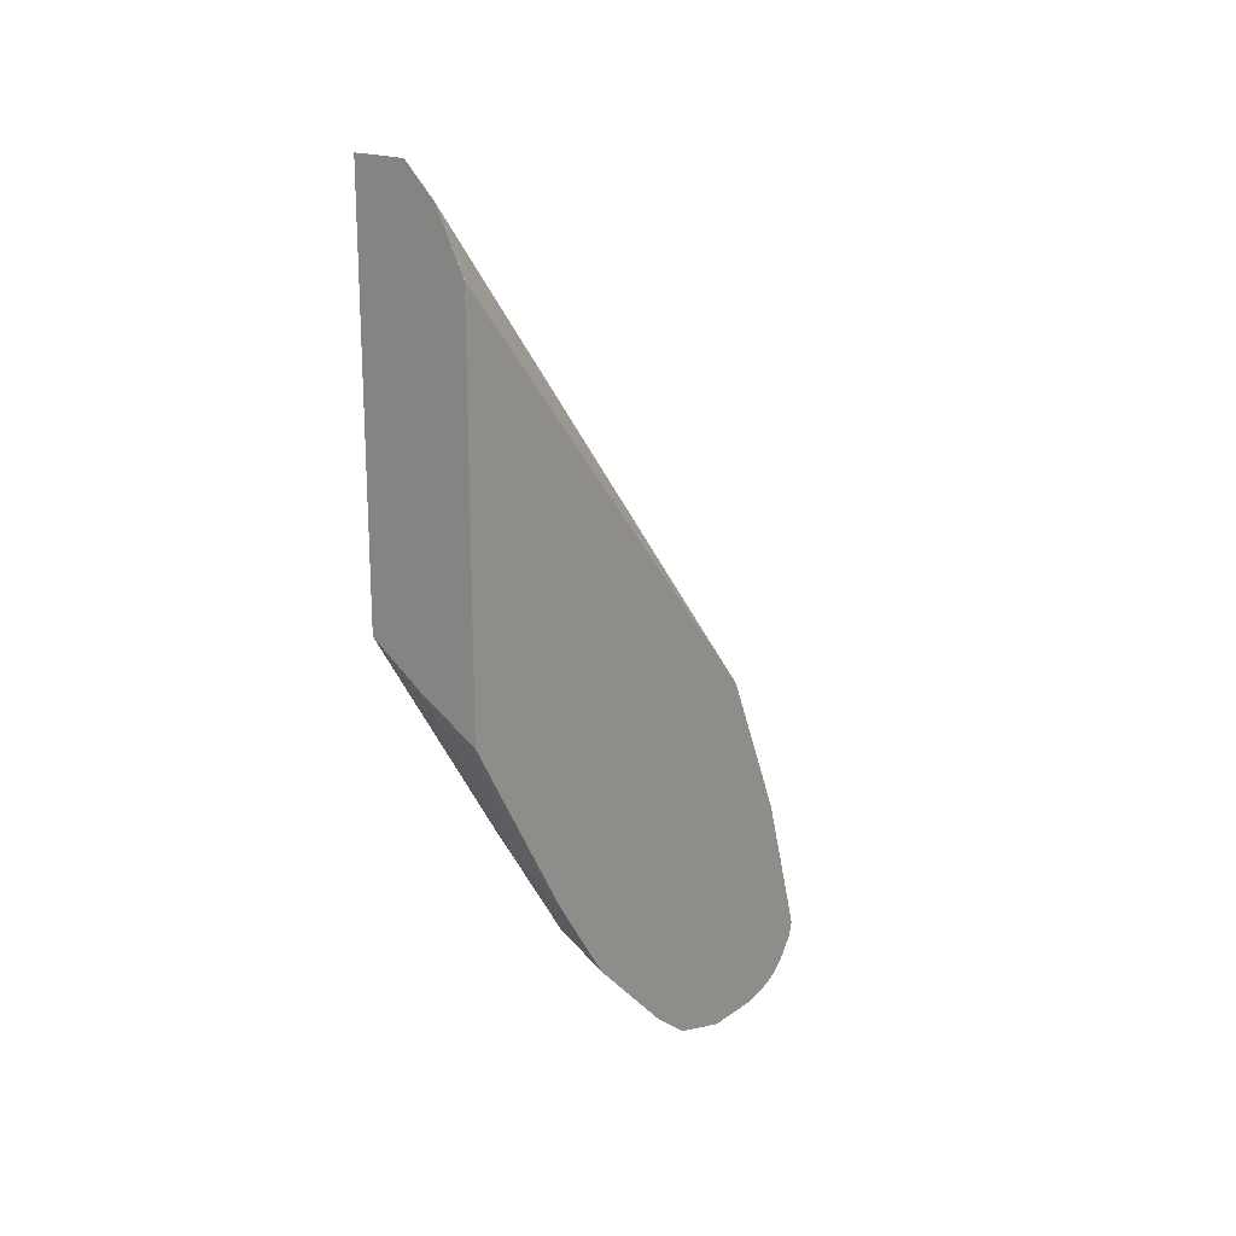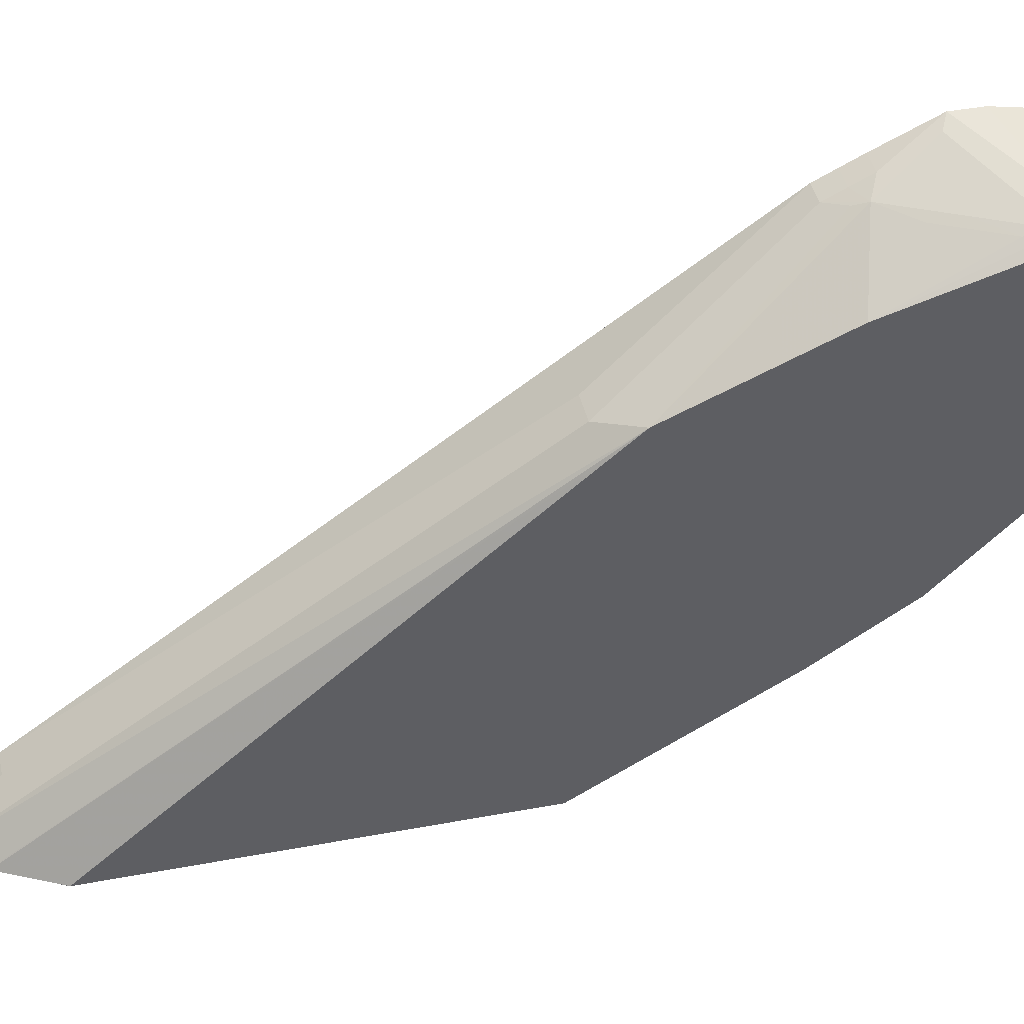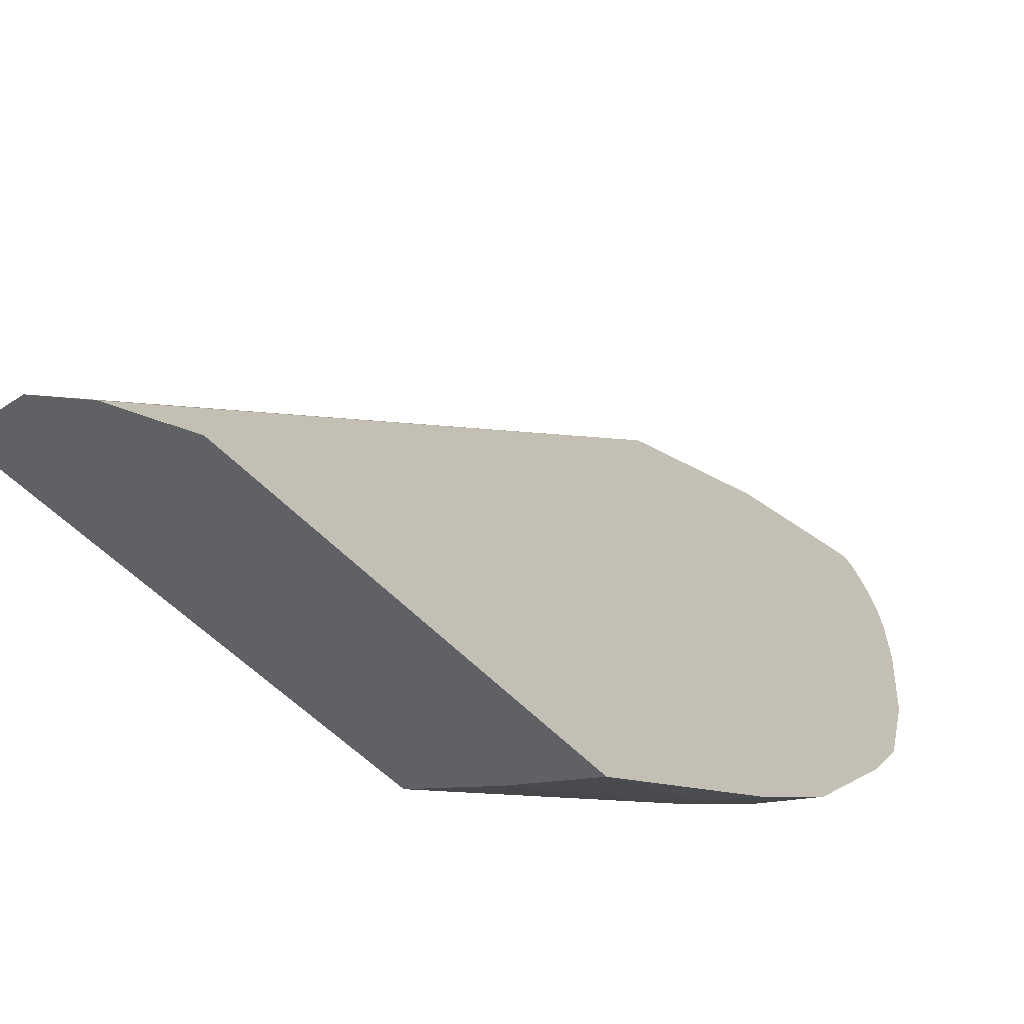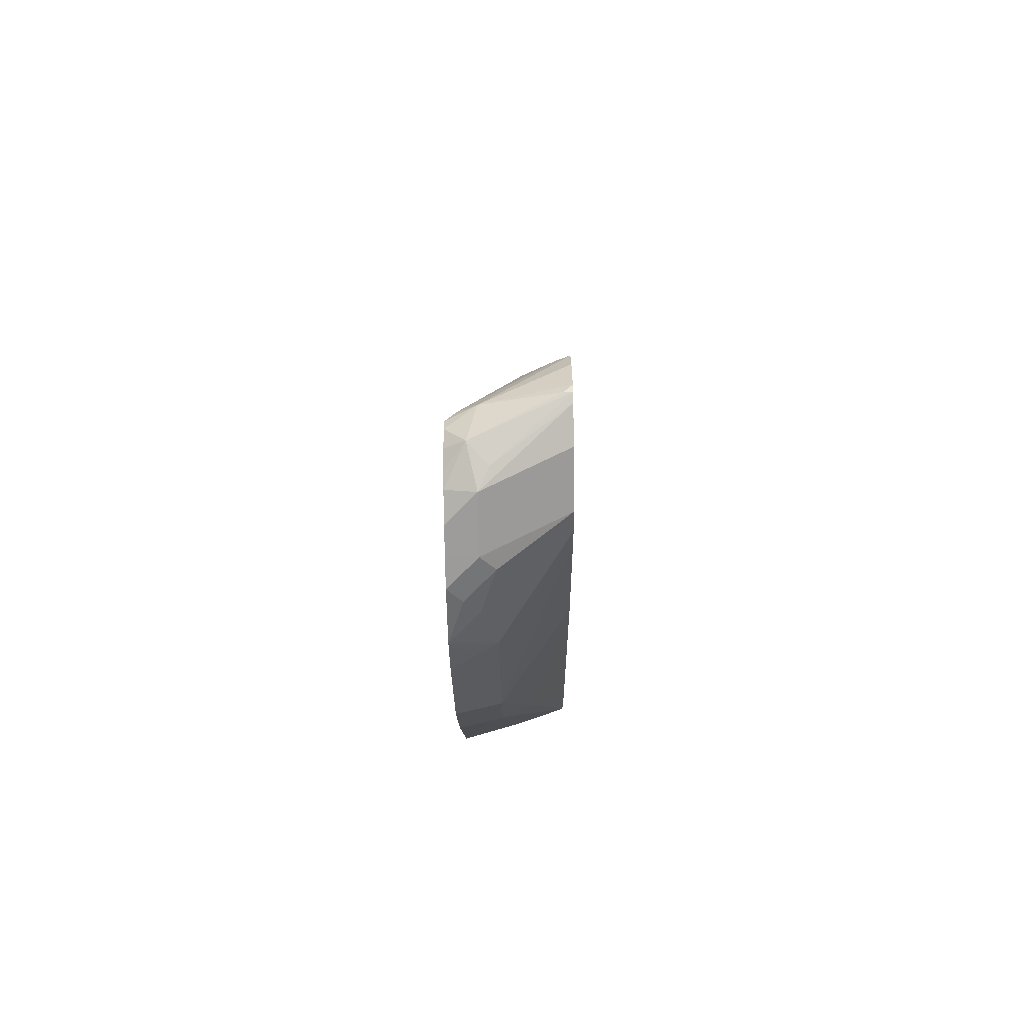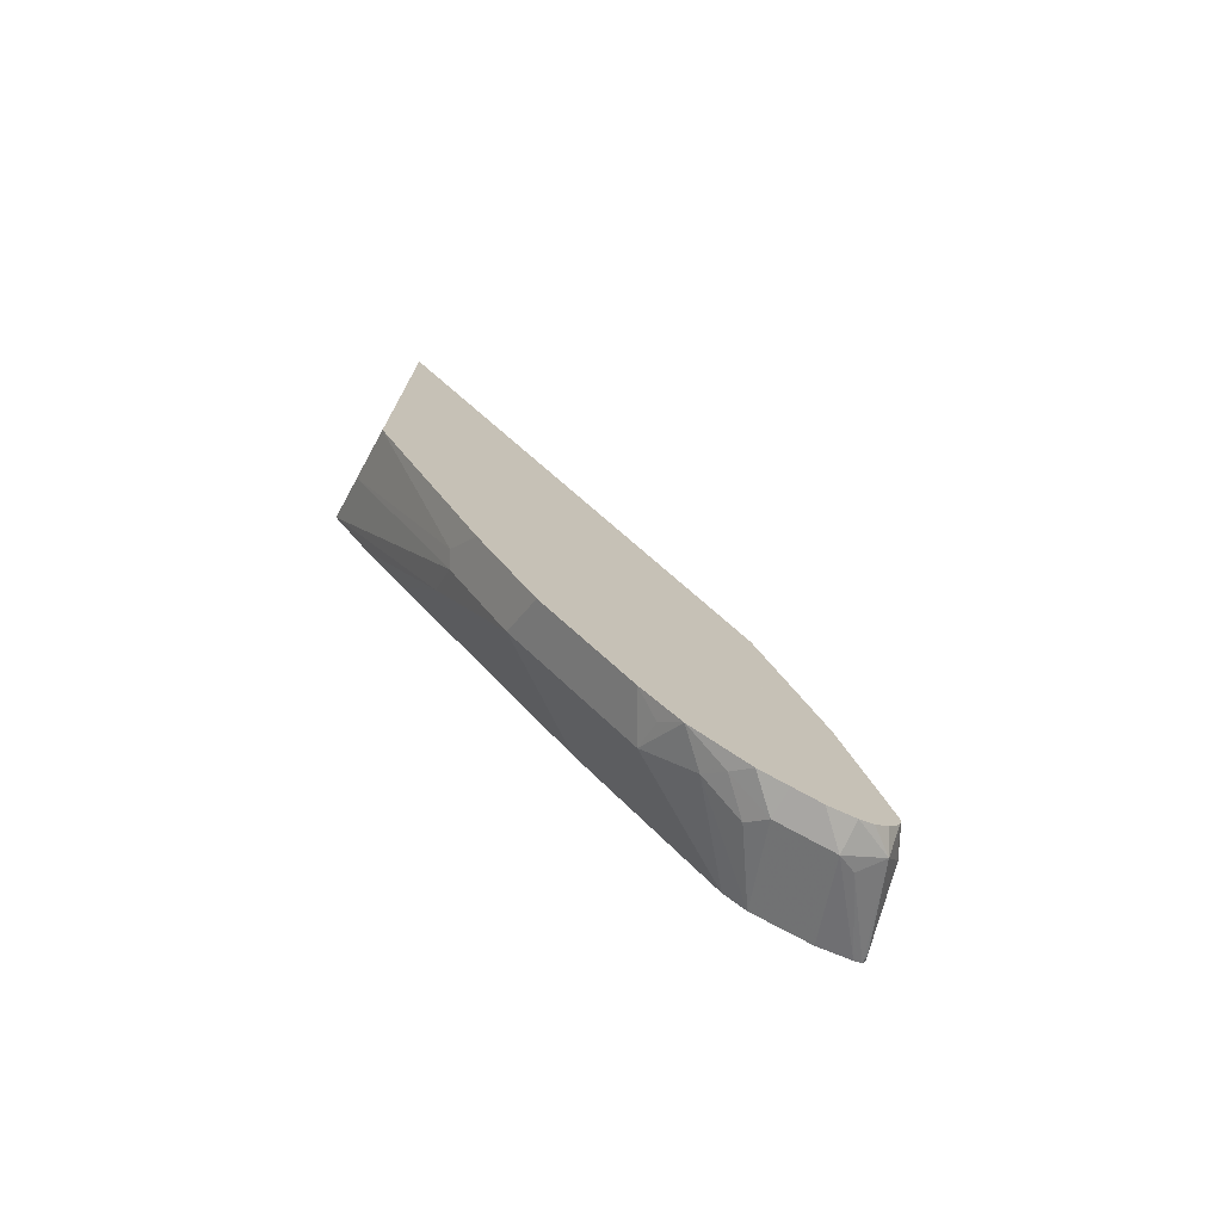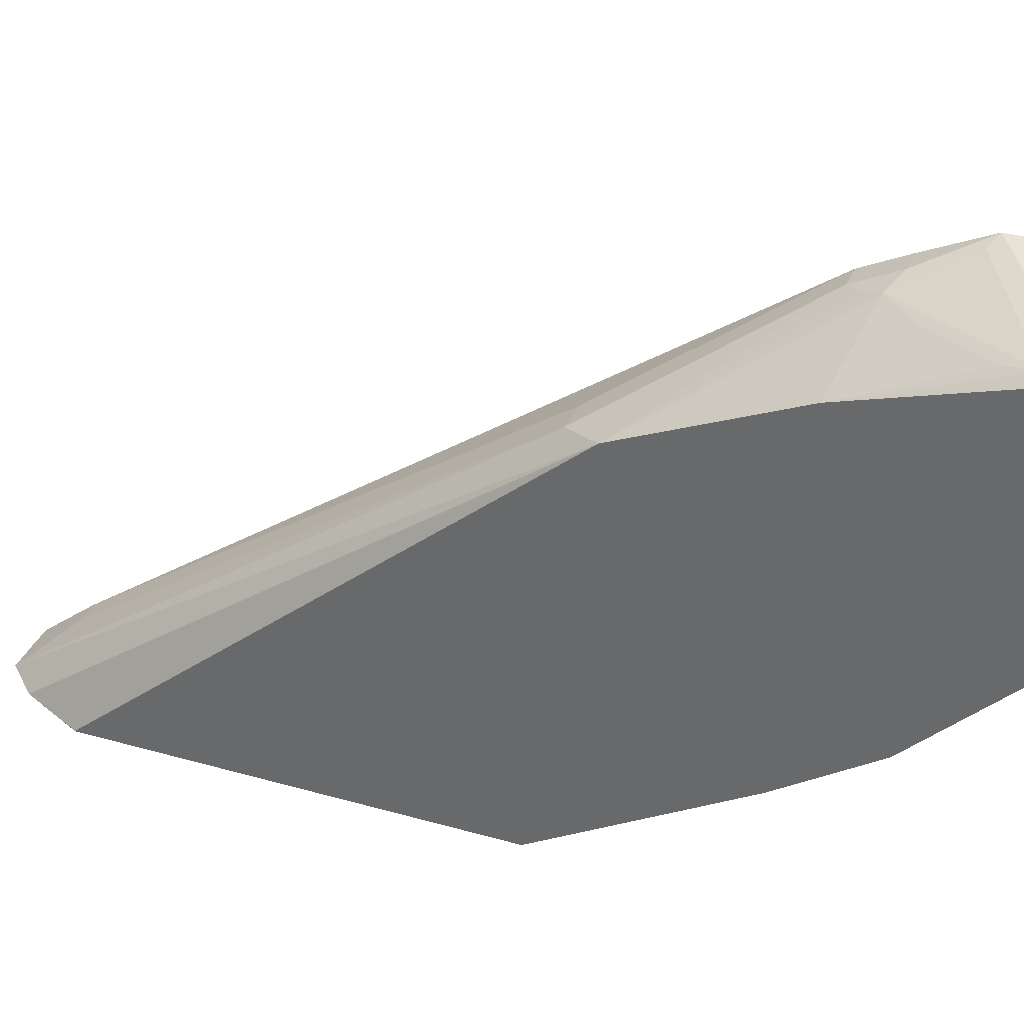
<metadata>
{"format":"obj","ext":"obj","renderer":"f3d","projection":"perspective","resolution":1024,"background":"white","views":[{"elev":19.0,"azim":37.5,"up":"+Z"},{"elev":42.7,"azim":77.5,"up":"+Y"},{"elev":-46.5,"azim":38.7,"up":"+Y"},{"elev":-70.1,"azim":-179.2,"up":"+Z"},{"elev":-74.3,"azim":61.1,"up":"+Z"},{"elev":34.2,"azim":111.1,"up":"+Y"}]}
</metadata>
<code>
v 0.1254 0.4214 -0.2197
v 0.1254 0.4214 -0.1995
v 0.1815 0.4034 -0.242
v 0.1254 0.4164 -0.2464
v 0.1345 0.4169 -0.1949
v 0.195 0.3967 -0.2353
v 0.1254 0.4034 -0.1614
v 0.1412 0.4034 -0.1614
v 0.1547 0.3967 -0.1546
v 0.2015 0.3934 -0.2418
v 0.2015 0.3913 -0.2501
v 0.1883 0.39 -0.2689
v 0.1311 0.4135 -0.2521
v 0.1254 0.4135 -0.2521
v 0.1748 0.3967 -0.1949
v 0.1916 0.3933 -0.2168
v 0.2015 0.3631 -0.1412
v 0.2015 0.3885 -0.2247
v 0.1254 0.3967 -0.1479
v 0.1412 0.3967 -0.1479
v 0.1715 0.3933 -0.1765
v 0.1412 0.39 -0.1344
v 0.1513 0.3933 -0.1462
v 0.2015 0.3177 -0.03779
v 0.2015 0.3833 -0.2623
v 0.2015 0.3731 -0.2723
v 0.2015 0.3629 -0.2774
v 0.1815 0.3631 -0.2824
v 0.1748 0.3765 -0.2757
v 0.1254 0.4078 -0.255
v 0.1254 0.39 -0.1344
v 0.1815 0.3093 -0.01339
v 0.1614 0.06062 0.3222
v 0.2015 0.3176 -0.03761
v 0.2015 0.3437 -0.2822
v 0.1984 0.3597 -0.279
v 0.2015 0.3429 -0.2824
v 0.1815 0.3227 -0.2824
v 0.1254 0.3832 -0.2622
v 0.1254 0.08743 0.2891
v 0.1614 0.3093 -0.01339
v 0.1412 0.08743 0.2891
v 0.1412 0.06062 0.3225
v 0.1811 0.06062 0.3025
v 0.2015 0.3027 -0.0202
v 0.1815 0.06062 0.302
v 0.2015 0.3227 -0.2824
v 0.2015 0.3024 -0.2823
v 0.1916 0.2925 -0.2773
v 0.1715 0.3126 -0.2773
v 0.1254 0.3429 -0.2622
v 0.1254 0.06062 0.3225
v 0.2015 0.06069 0.2623
v 0.2015 0.06062 0.2623
v 0.2015 0.2624 -0.2697
v 0.2015 0.2622 -0.2697
v 0.1815 0.2824 -0.2698
v 0.1254 0.328 -0.2553
v 0.1254 0.06062 0.0518
v 0.2015 0.06062 -8.81e-06
v 0.2015 0.262 -0.2696
v 0.1715 0.2521 -0.2471
v 0.1254 0.3155 -0.2428
v 0.1254 0.08792 0.01225
v 0.1255 0.06062 0.05015
v 0.2015 0.1344 -0.1276
v 0.1614 0.06062 0.02433
v 0.1815 0.1261 -0.1033
v 0.2015 0.2354 -0.2487
v 0.1916 0.2521 -0.2572
v 0.2015 0.1951 -0.2084
v 0.1715 0.232 -0.2269
v 0.1715 0.1715 -0.1664
v 0.1254 0.2377 -0.1635
v 0.1254 0.102 -0.004864
v 0.1513 0.1311 -0.08569
v 0.1715 0.1311 -0.1059
v 0.2015 0.1748 -0.1881
v 0.1254 0.1167 -0.02233
f 38 48 49
f 38 50 51
f 33 42 43
f 33 43 52
f 33 52 59
f 33 59 65
f 33 65 67
f 33 67 60
f 33 60 54
f 33 54 46
f 32 42 33
f 33 44 34
f 34 44 46
f 34 46 45
f 38 47 48
f 38 49 50
f 33 46 44
f 31 40 41
f 32 41 40
f 22 41 32
f 22 31 41
f 40 52 43
f 22 32 24
f 22 24 23
f 24 32 33
f 24 33 34
f 32 40 42
f 27 35 36
f 28 36 35
f 28 35 37
f 28 47 38
f 28 38 51
f 28 51 39
f 28 39 30
f 28 30 29
f 27 36 28
f 28 37 47
f 62 69 71
f 46 54 53
f 64 75 76
f 64 76 65
f 65 76 77
f 65 77 67
f 66 68 77
f 66 77 73
f 66 73 78
f 67 77 68
f 71 78 72
f 72 78 73
f 73 77 76
f 73 76 74
f 74 76 79
f 75 79 76
f 19 22 20
f 63 73 74
f 63 72 73
f 62 72 63
f 62 71 72
f 48 55 49
f 49 55 56
f 49 56 57
f 49 57 50
f 50 57 51
f 51 57 58
f 56 61 62
f 45 46 53
f 56 62 57
f 58 62 63
f 59 64 65
f 60 67 68
f 60 68 66
f 61 69 70
f 61 70 62
f 62 70 69
f 57 62 58
f 19 31 22
f 40 43 42
f 14 29 30
f 2 5 6
f 2 6 3
f 2 8 9
f 2 9 5
f 3 10 11
f 3 11 12
f 3 12 13
f 3 13 4
f 3 6 10
f 4 13 14
f 5 15 6
f 5 9 15
f 6 15 16
f 6 16 17
f 6 17 18
f 1 7 2
f 1 19 7
f 1 31 19
f 1 40 31
f 16 21 17
f 1 2 3
f 1 3 4
f 1 4 14
f 1 14 30
f 1 30 39
f 1 39 51
f 6 18 10
f 1 51 58
f 1 63 74
f 1 74 79
f 1 79 75
f 1 75 64
f 1 64 59
f 1 59 52
f 1 52 40
f 1 58 63
f 7 19 20
f 2 7 8
f 8 20 9
f 10 56 55
f 10 55 48
f 10 48 47
f 10 47 37
f 10 37 35
f 10 35 27
f 10 27 26
f 10 61 56
f 10 26 25
f 11 25 12
f 12 25 26
f 12 26 27
f 7 20 8
f 12 28 29
f 12 29 14
f 12 14 13
f 10 25 11
f 10 69 61
f 12 27 28
f 10 78 71
f 10 71 69
f 9 17 21
f 9 16 15
f 9 20 22
f 9 22 23
f 9 23 24
f 9 24 17
f 10 18 17
f 9 21 16
f 10 24 34
f 10 34 45
f 10 45 53
f 10 53 54
f 10 54 60
f 10 60 66
f 10 17 24
f 10 66 78

</code>
